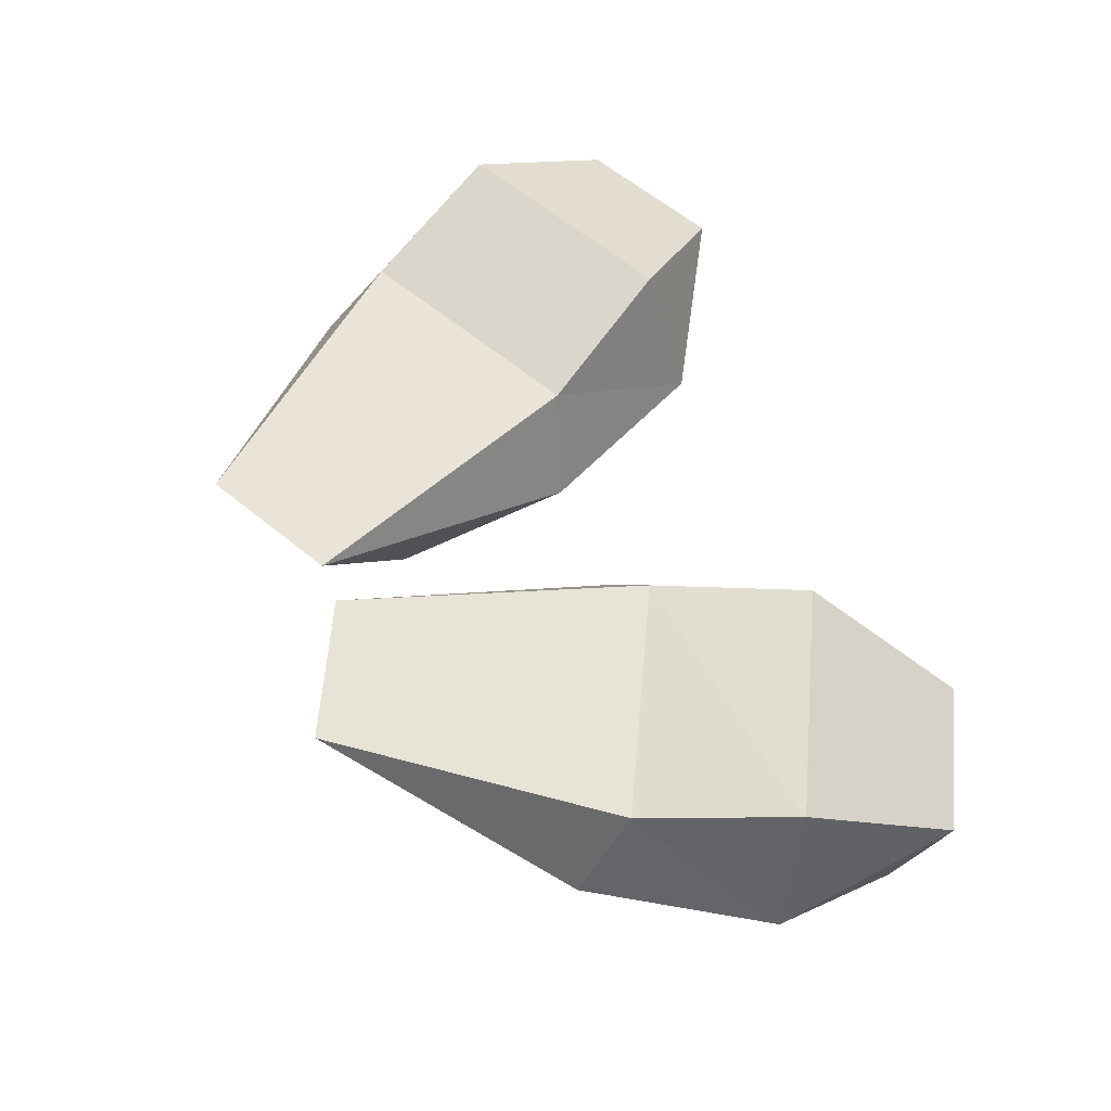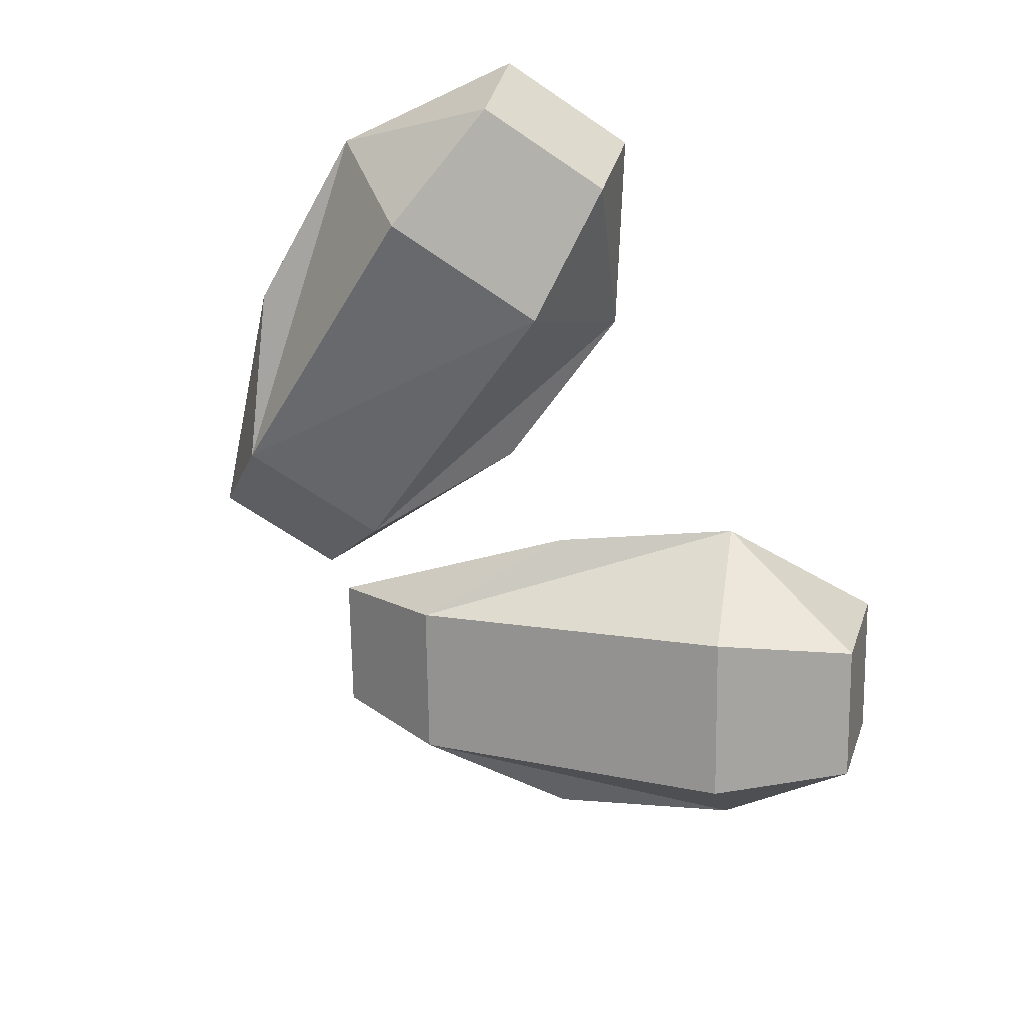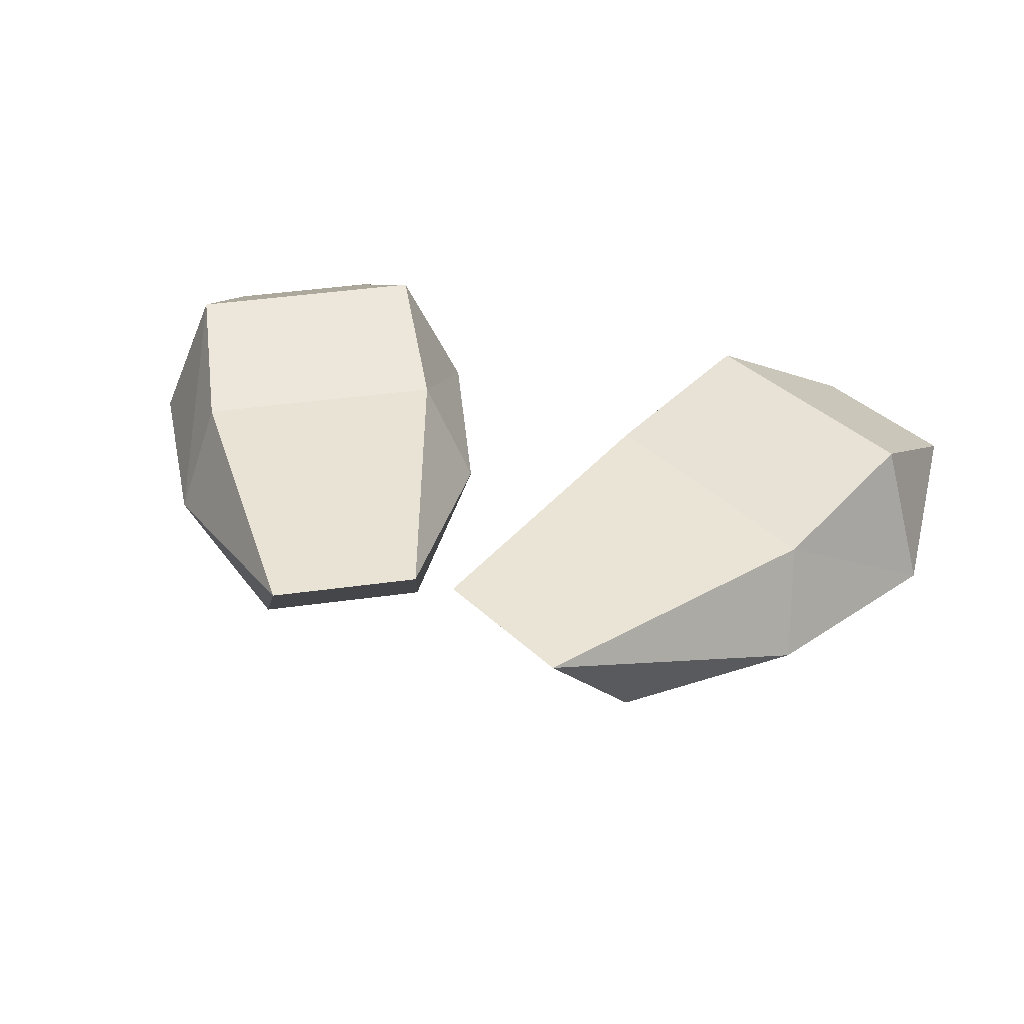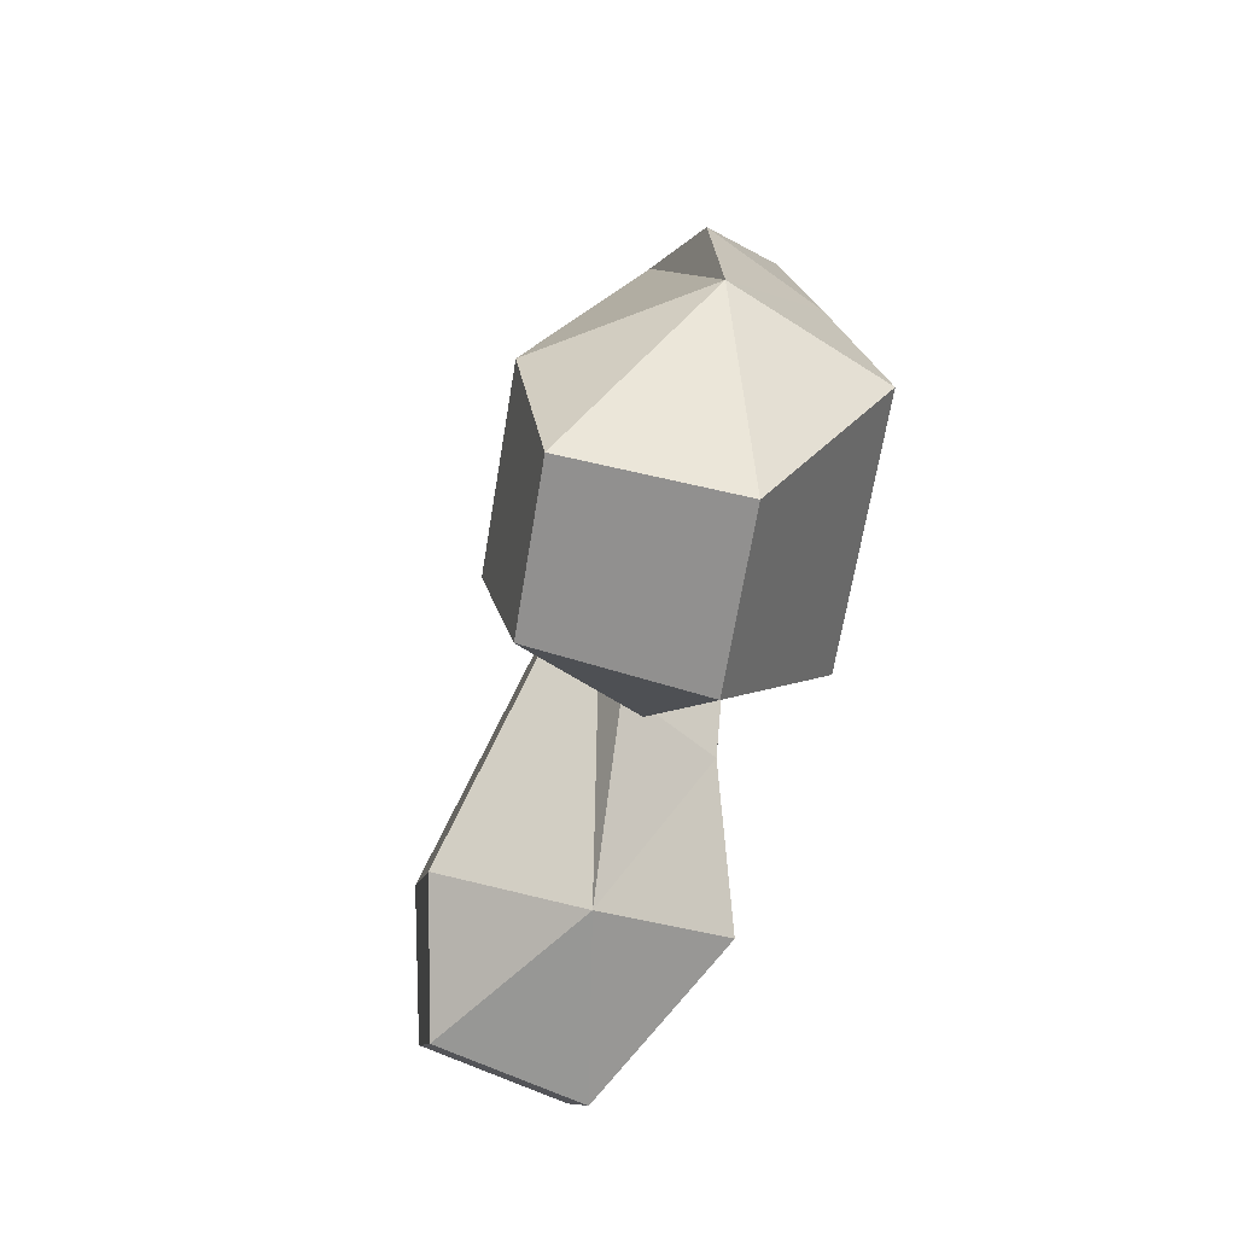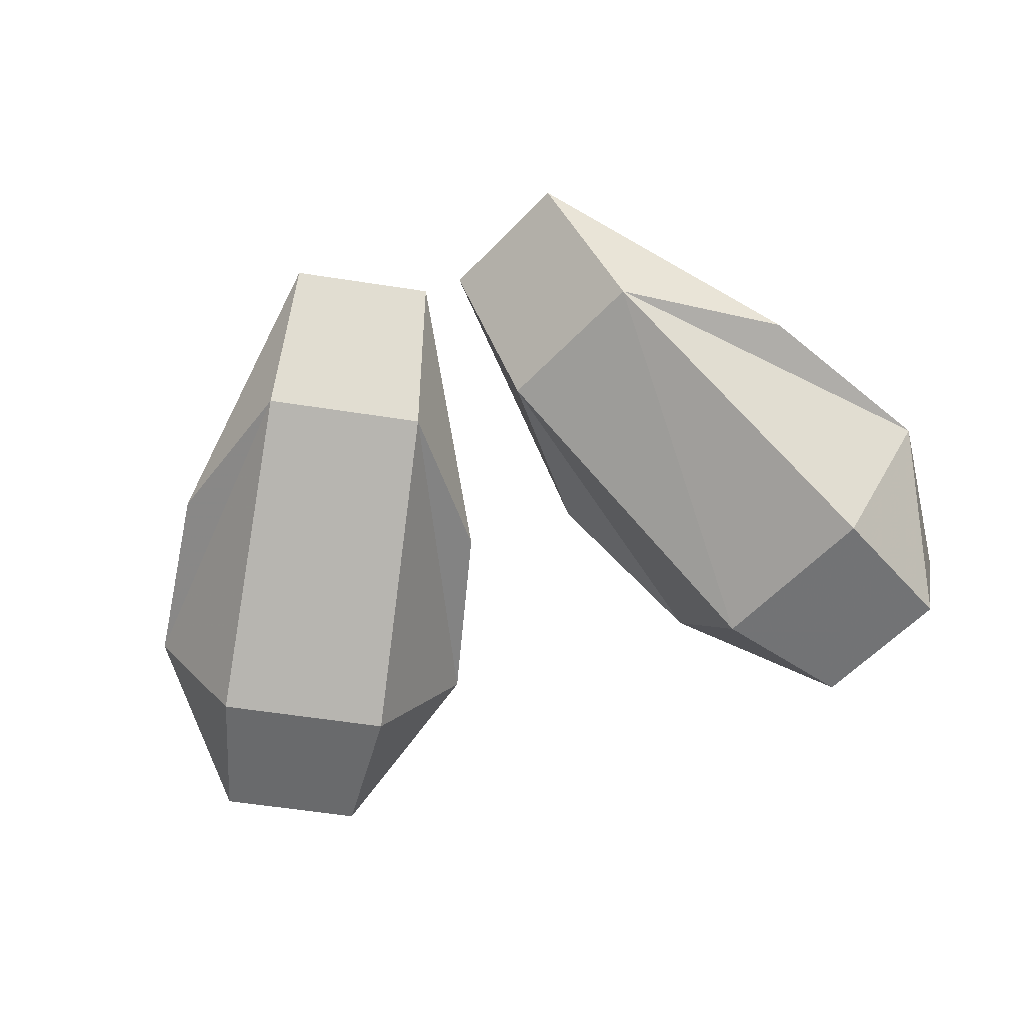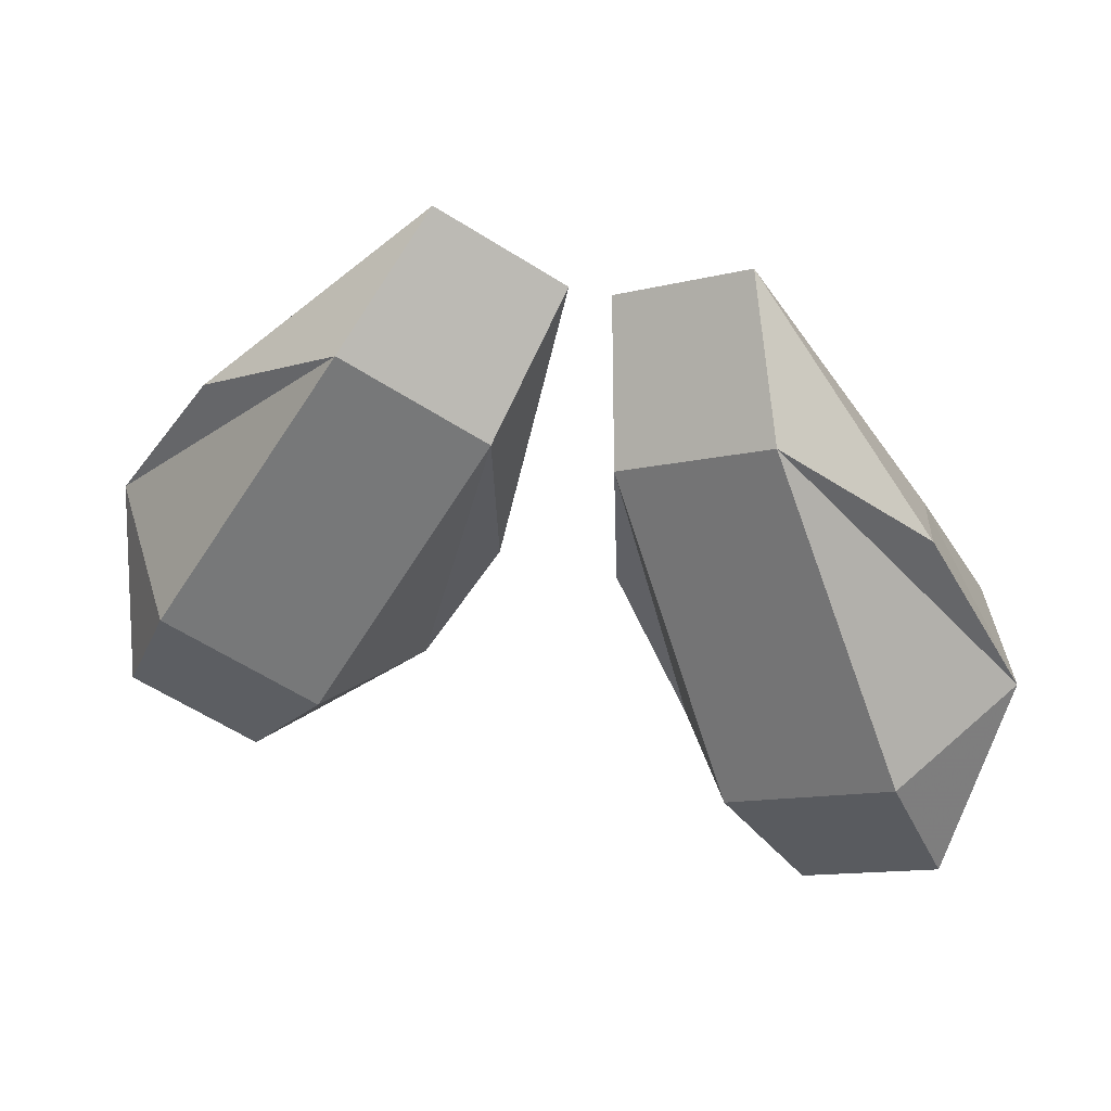
<metadata>
{"format":"obj","ext":"obj","renderer":"f3d","projection":"perspective","resolution":1024,"background":"white","views":[{"elev":63.3,"azim":-112.7,"up":"+Z"},{"elev":-72.7,"azim":-61.2,"up":"+Z"},{"elev":44.6,"azim":-161.2,"up":"+Z"},{"elev":-38.4,"azim":-99.3,"up":"+Y"},{"elev":-59.1,"azim":-161.2,"up":"+Z"},{"elev":51.4,"azim":-164.1,"up":"+Y"}]}
</metadata>
<code>
o ziguzaguma
v 0.3884 2.073 -3.657
v 0.1383 3.82 -2.966
v 0.3827 3.223 -3.781
v 0.9607 4.254 -2.966
v 1.314 3.716 -3.781
v 2.262 3.063 -3.657
v 2.152 2.67 -3.045
v 0.7677 1.939 -3.045
v 2.911 1.993 -3.742
v 2.834 0.7509 -3.593
v 2.693 0.9895 -4.523
v 1.871 0.5534 -4.521
v 1.971 0.2926 -3.592
v 2.604 1.757 -2.864
v 1.271 1.05 -2.862
v 2.325 1.885 -4.627
v 1.323 1.352 -4.625
v 0.9065 0.9288 -3.739
v -0.3744 2.075 -3.657
v -0.3687 3.226 -3.78
v -1.3 3.718 -3.781
v -2.248 3.065 -3.657
v -0.9468 4.257 -2.965
v -2.138 2.672 -3.045
v -0.1245 3.822 -2.965
v -0.7538 1.941 -3.045
v -0.9022 0.9414 -3.766
v -1.34 1.367 -4.64
v -2.704 0.9905 -4.513
v -2.824 0.744 -3.583
v -2.916 1.986 -3.721
v -1.957 0.294 -3.602
v -1.879 0.5622 -4.531
v -1.25 1.053 -2.881
v -2.589 1.748 -2.851
v -2.347 1.89 -4.618
f 2 5 3
f 2 4 5
f 8 4 2
f 8 7 4
f 9 16 5
f 6 9 5
f 27 28 20
f 19 27 20
f 31 22 21
f 36 31 21
f 18 1 3
f 17 18 3
f 25 24 26
f 25 23 24
f 20 23 25
f 20 21 23
f 1 2 3
f 1 8 2
f 6 4 7
f 6 5 4
f 21 28 36
f 21 20 28
f 23 22 24
f 23 21 22
f 19 25 26
f 19 20 25
f 17 5 16
f 17 3 5
f 10 12 11
f 10 13 12
f 14 13 10
f 14 15 13
f 7 15 14
f 7 8 15
f 11 12 17
f 16 11 17
f 14 9 6
f 7 14 6
f 18 15 8
f 1 18 8
f 29 32 30
f 29 33 32
f 36 33 29
f 36 28 33
f 34 30 32
f 34 35 30
f 26 35 34
f 26 24 35
f 31 35 24
f 22 31 24
f 34 27 19
f 26 34 19
f 10 9 14
f 10 11 9
f 16 9 11
f 12 18 17
f 12 13 18
f 15 18 13
f 31 30 35
f 31 29 30
f 36 29 31
f 27 33 28
f 27 32 33
f 34 32 27

</code>
